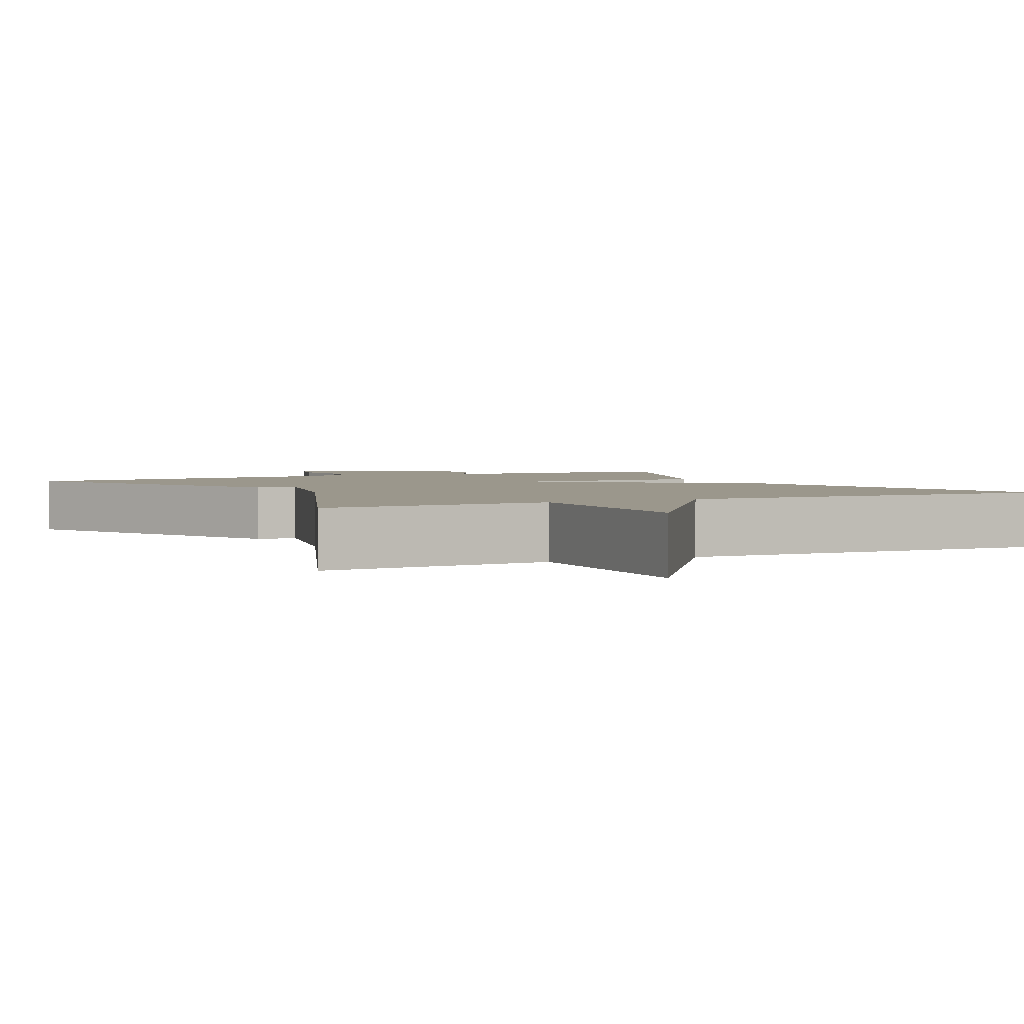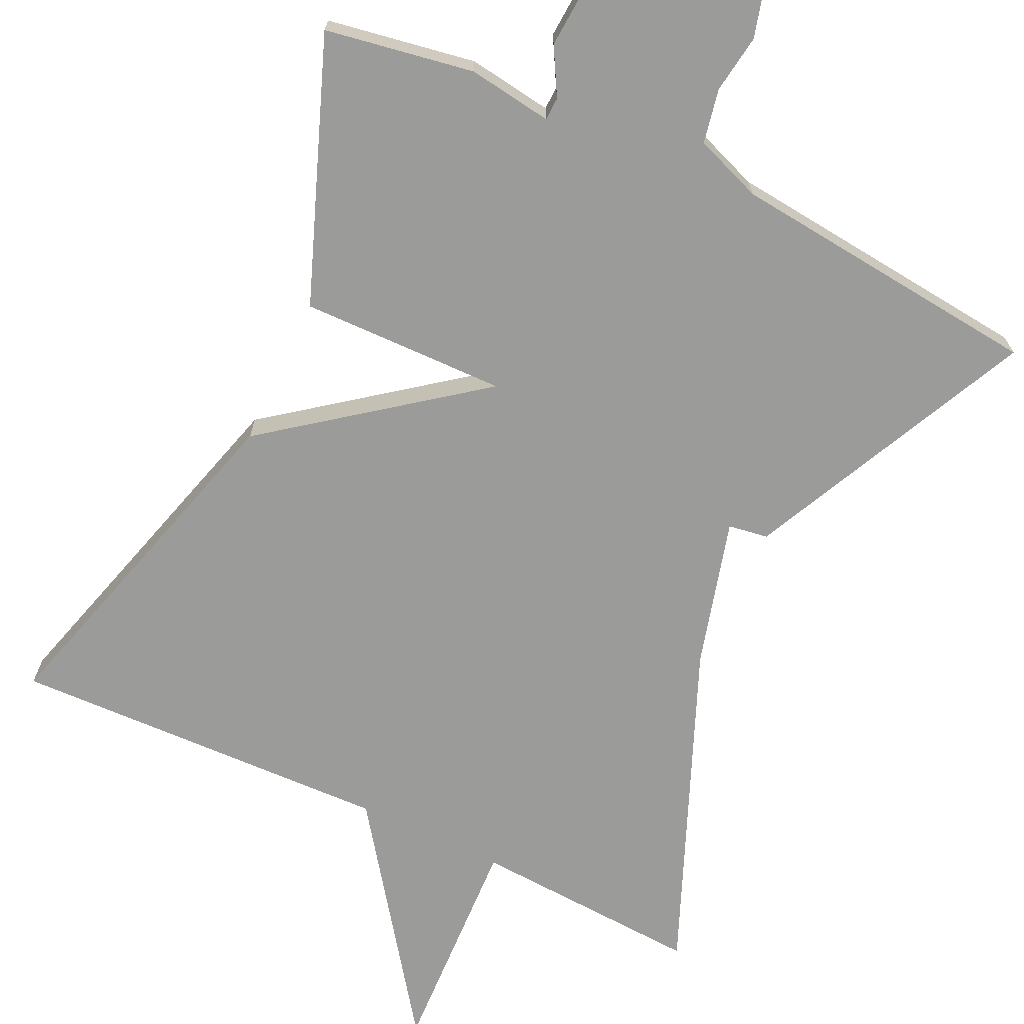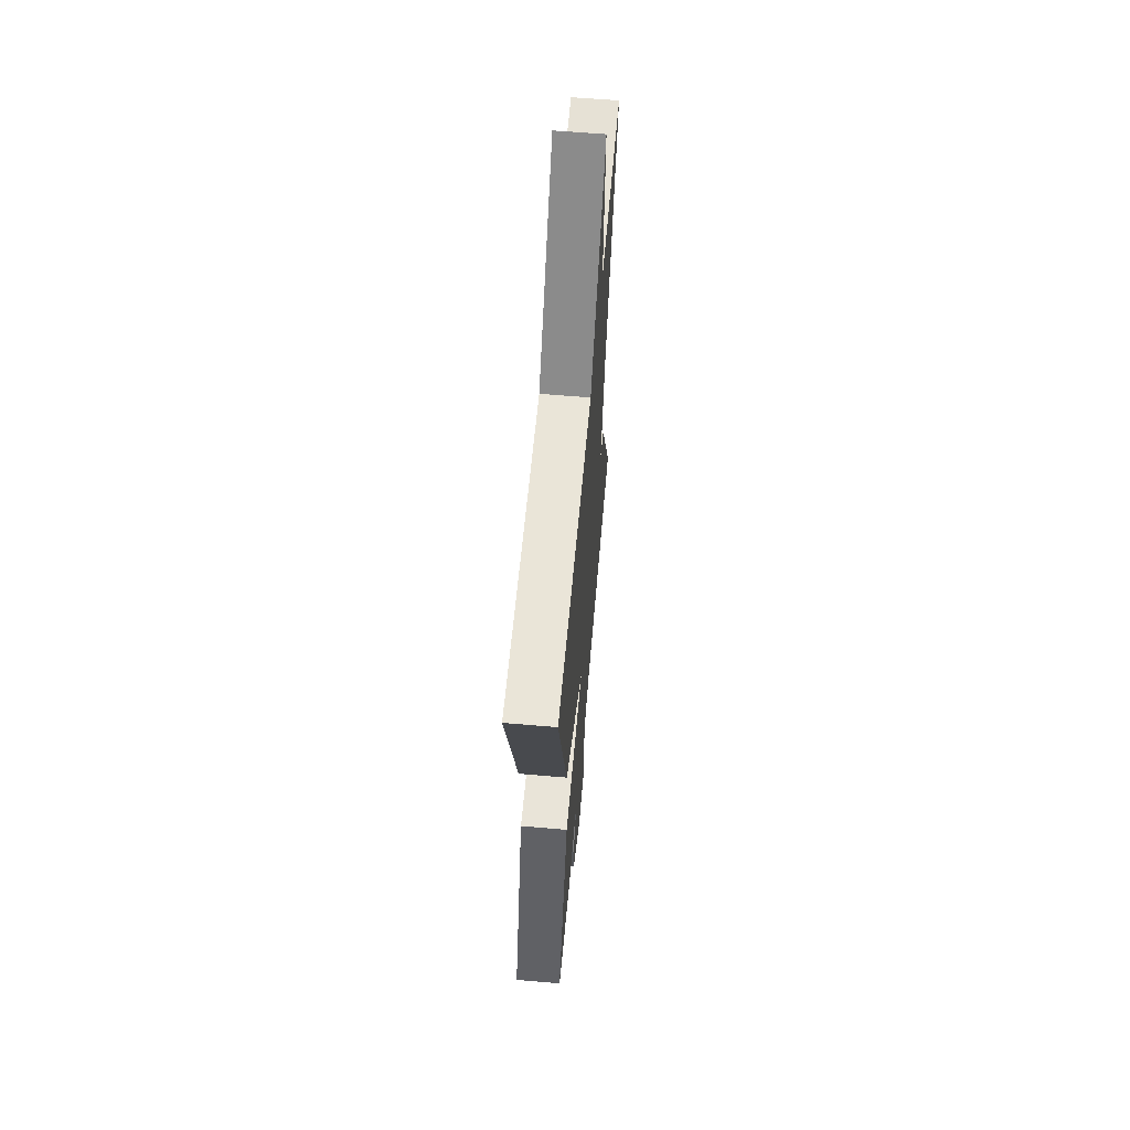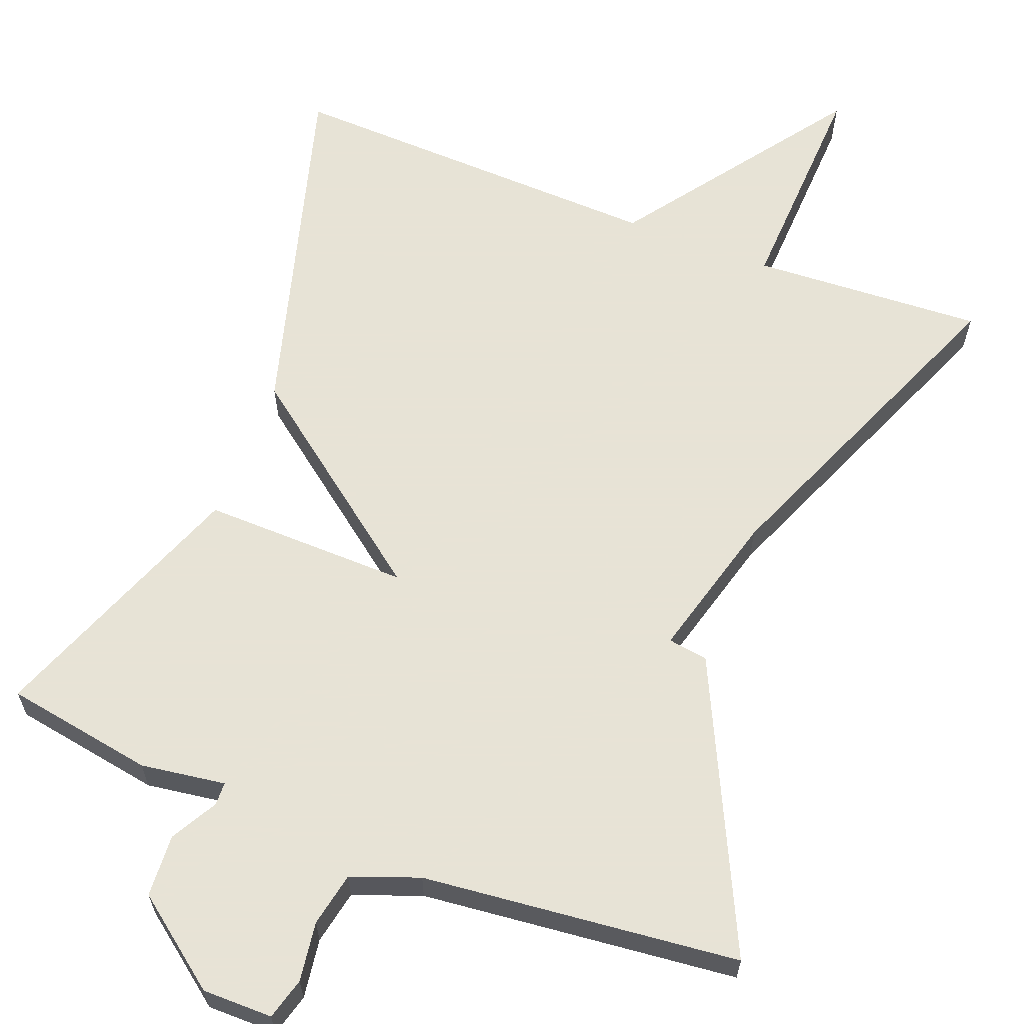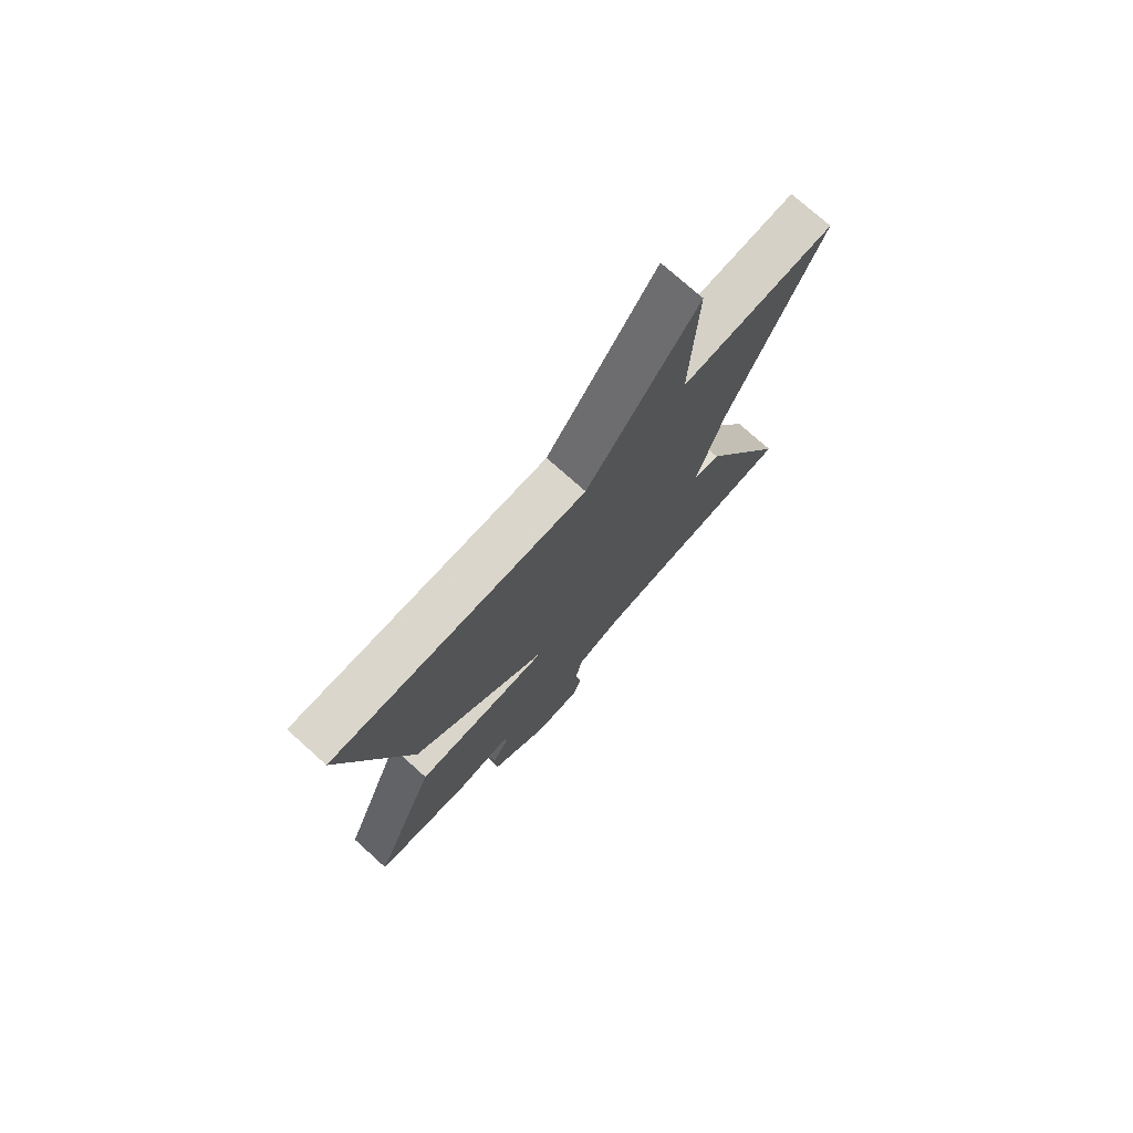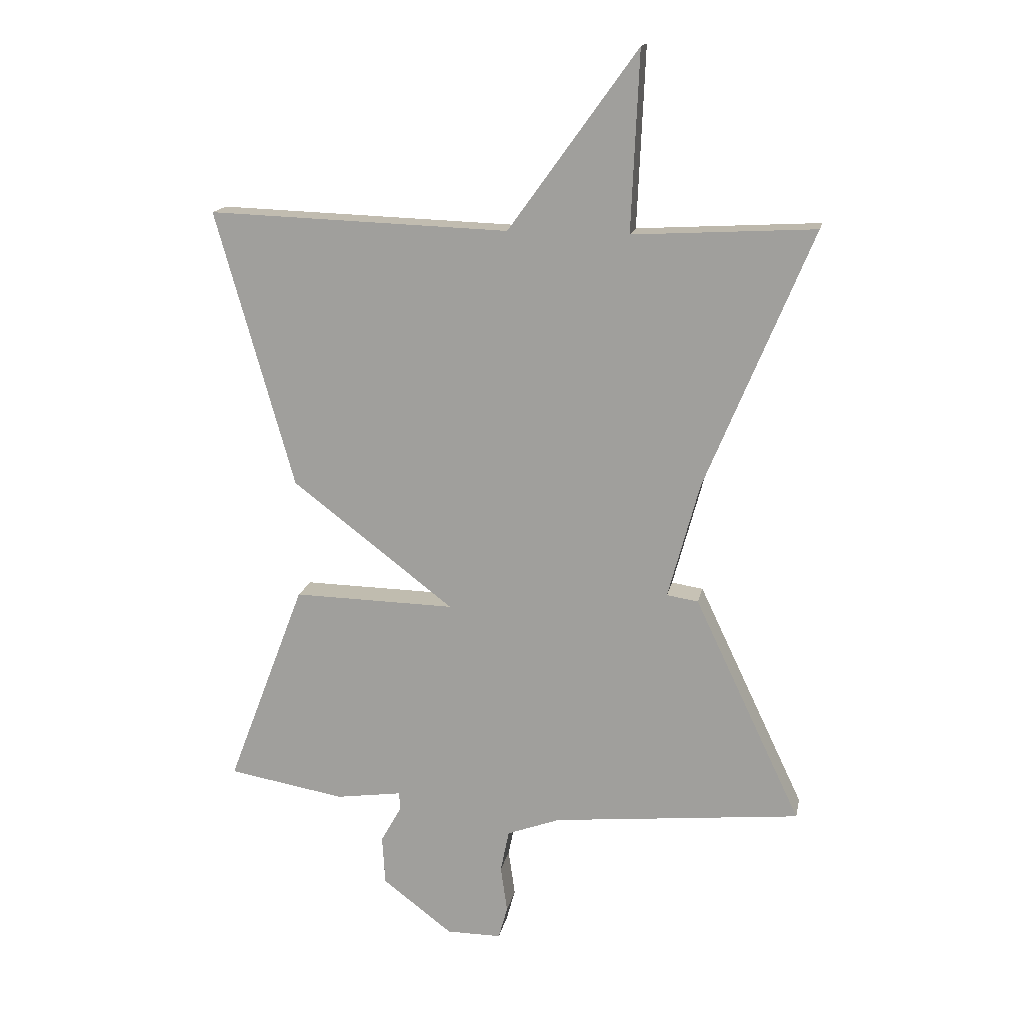
<metadata>
{"format":"obj","ext":"obj","renderer":"f3d","projection":"perspective","resolution":1024,"background":"white","views":[{"elev":2.6,"azim":-27.2,"up":"+Y"},{"elev":-69.6,"azim":154.7,"up":"+Y"},{"elev":61.5,"azim":95.0,"up":"+Z"},{"elev":62.6,"azim":-158.8,"up":"+Y"},{"elev":75.2,"azim":131.9,"up":"+Z"},{"elev":15.9,"azim":-168.7,"up":"+Z"}]}
</metadata>
<code>
v 0.5 0.07 -0.5
v 0.306 0.07 -0.533
v 0.196 0.07 -0.517
v 0.195 0.07 -0.547
v 0.229 0.07 -0.608
v 0.224 0.07 -0.689
v 0.108 0.07 -0.777
v 0.017 0.07 -0.777
v 0.002 0.07 -0.723
v 0.013 0.07 -0.646
v -0.001 0.07 -0.576
v -0.089 0.07 -0.543
v -0.5 0.07 -0.5
v -0.323 0.07 -0.127
v -0.271 0.07 -0.119
v -0.323 0.07 0.073
v -0.5 0.07 0.5
v -0.199 0.07 0.483
v -0.212 0.07 0.778
v 0.001 0.07 0.483
v 0.5 0.07 0.5
v 0.37 0.07 0.041
v 0.101 0.07 -0.164
v 0.37 0.07 -0.159
v 0.5 0 -0.5
v 0.306 0 -0.533
v 0.196 0 -0.517
v 0.195 0 -0.547
v 0.229 0 -0.608
v 0.224 0 -0.689
v 0.108 0 -0.777
v 0.017 0 -0.777
v 0.002 0 -0.723
v 0.013 0 -0.646
v -0.001 0 -0.576
v -0.089 0 -0.543
v -0.5 0 -0.5
v -0.323 0 -0.127
v -0.271 0 -0.119
v -0.323 0 0.073
v -0.5 0 0.5
v -0.199 0 0.483
v -0.212 0 0.778
v 0.001 0 0.483
v 0.5 0 0.5
v 0.37 0 0.041
v 0.101 0 -0.164
v 0.37 0 -0.159
f 1 2 3
f 24 1 3
f 23 24 3
f 20 21 22 23
f 18 19 20 23
f 23 3 4
f 18 23 4
f 17 18 4
f 16 17 4
f 4 5 6
f 16 4 6
f 15 16 6
f 12 13 14 15
f 11 12 15
f 11 15 6
f 10 11 6 7
f 7 8 9 10
f 27 26 25
f 27 25 48
f 27 48 47
f 47 46 45 44
f 47 44 43 42
f 28 27 47
f 28 47 42
f 28 42 41
f 28 41 40
f 30 29 28
f 30 28 40
f 30 40 39
f 39 38 37 36
f 39 36 35
f 30 39 35
f 31 30 35 34
f 34 33 32 31
f 1 25 26 2
f 2 26 27 3
f 3 27 28 4
f 4 28 29 5
f 5 29 30 6
f 6 30 31 7
f 7 31 32 8
f 8 32 33 9
f 9 33 34 10
f 10 34 35 11
f 11 35 36 12
f 12 36 37 13
f 13 37 38 14
f 14 38 39 15
f 15 39 40 16
f 16 40 41 17
f 17 41 42 18
f 18 42 43 19
f 19 43 44 20
f 20 44 45 21
f 21 45 46 22
f 22 46 47 23
f 23 47 48 24
f 24 48 25 1

</code>
